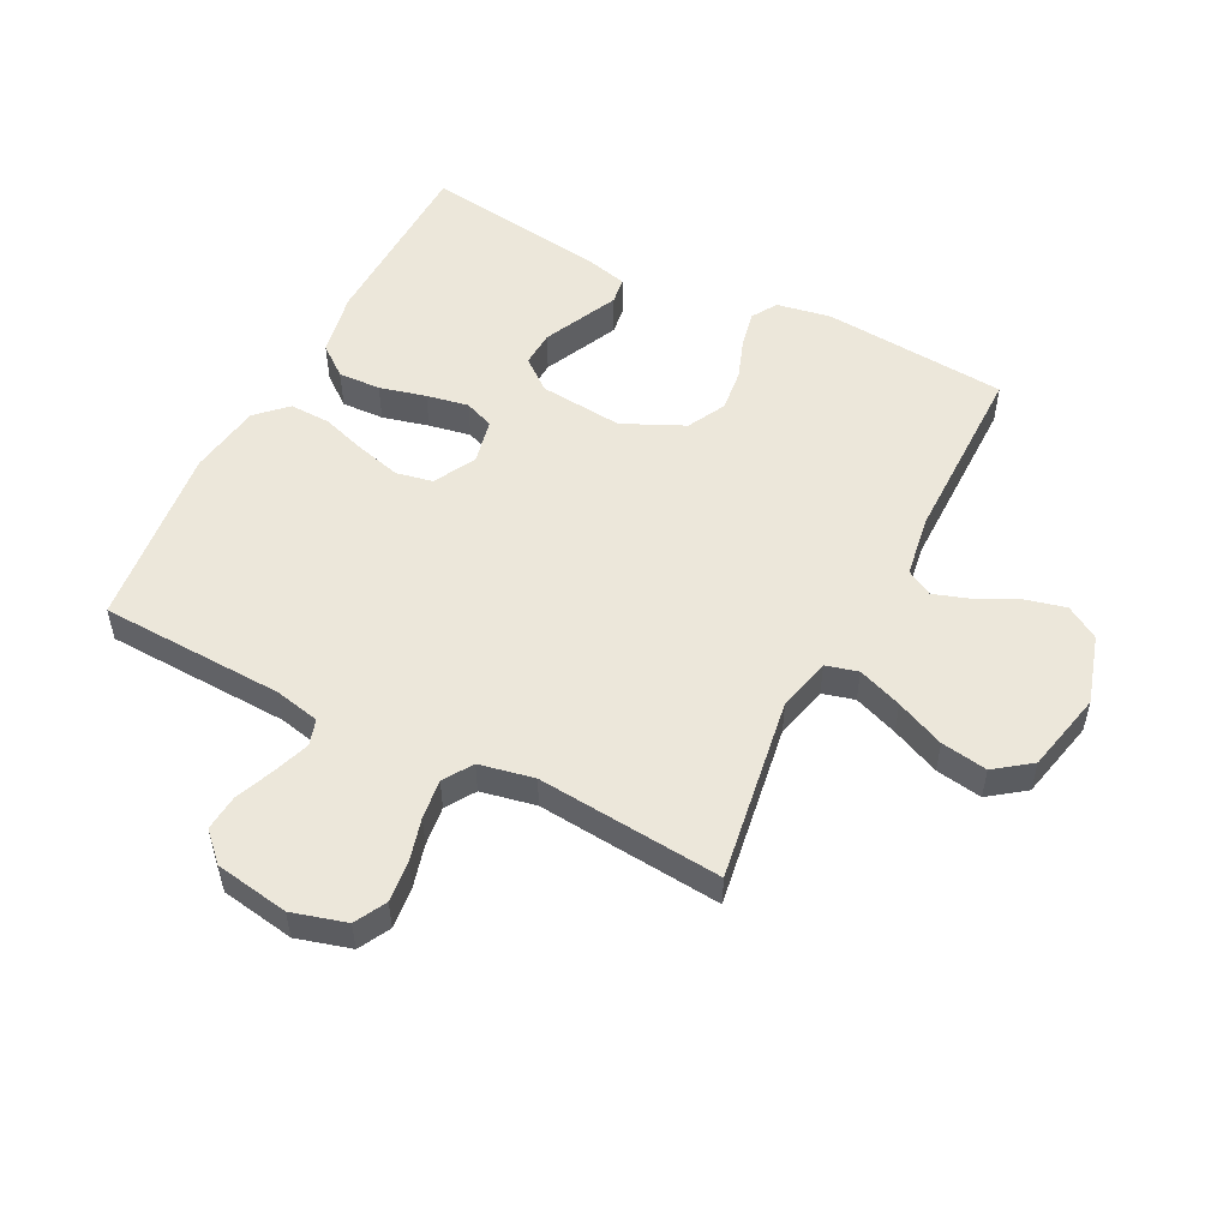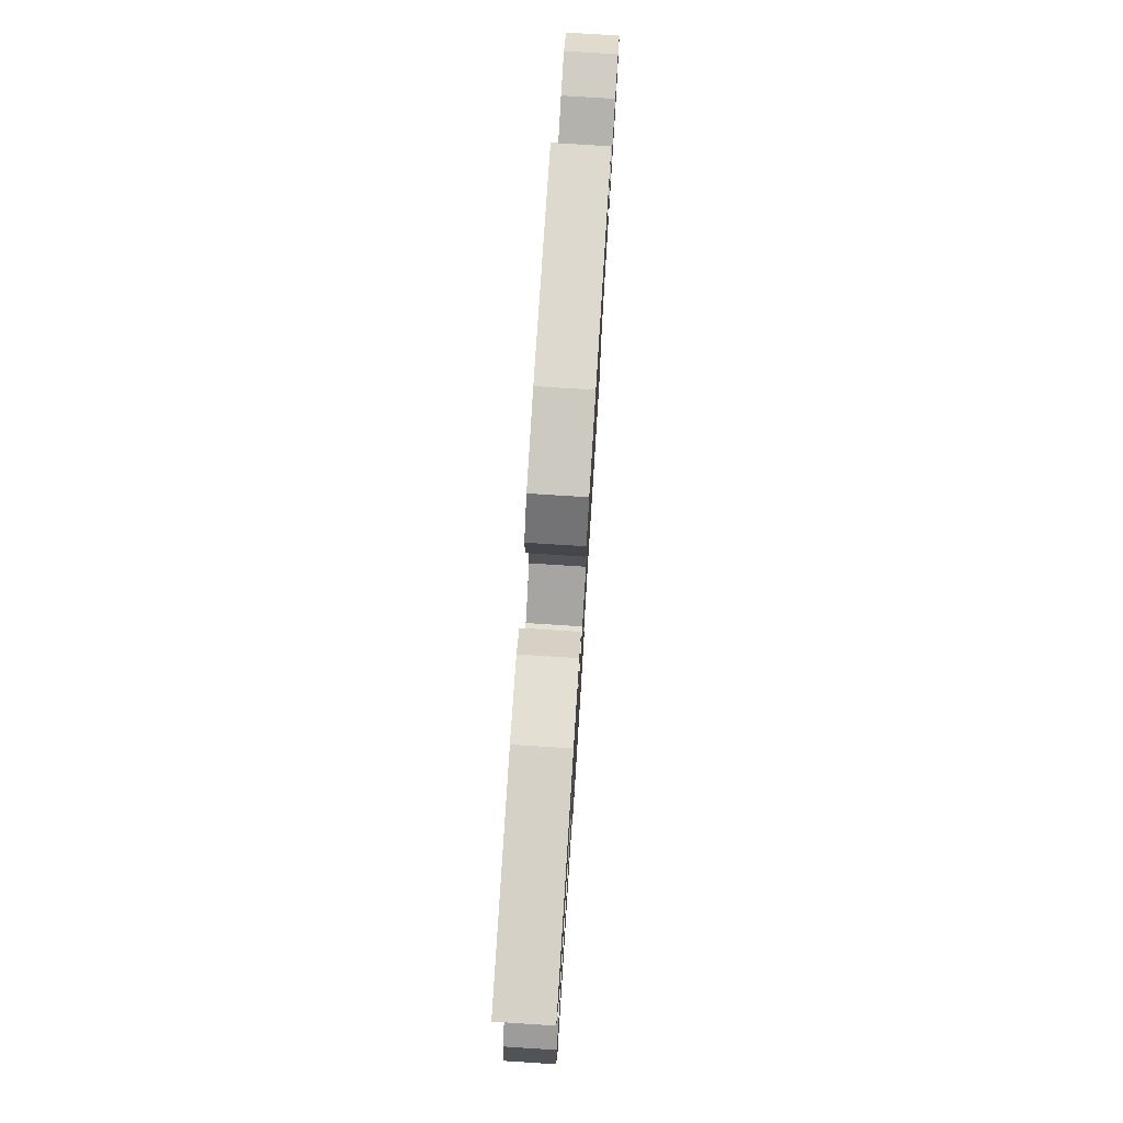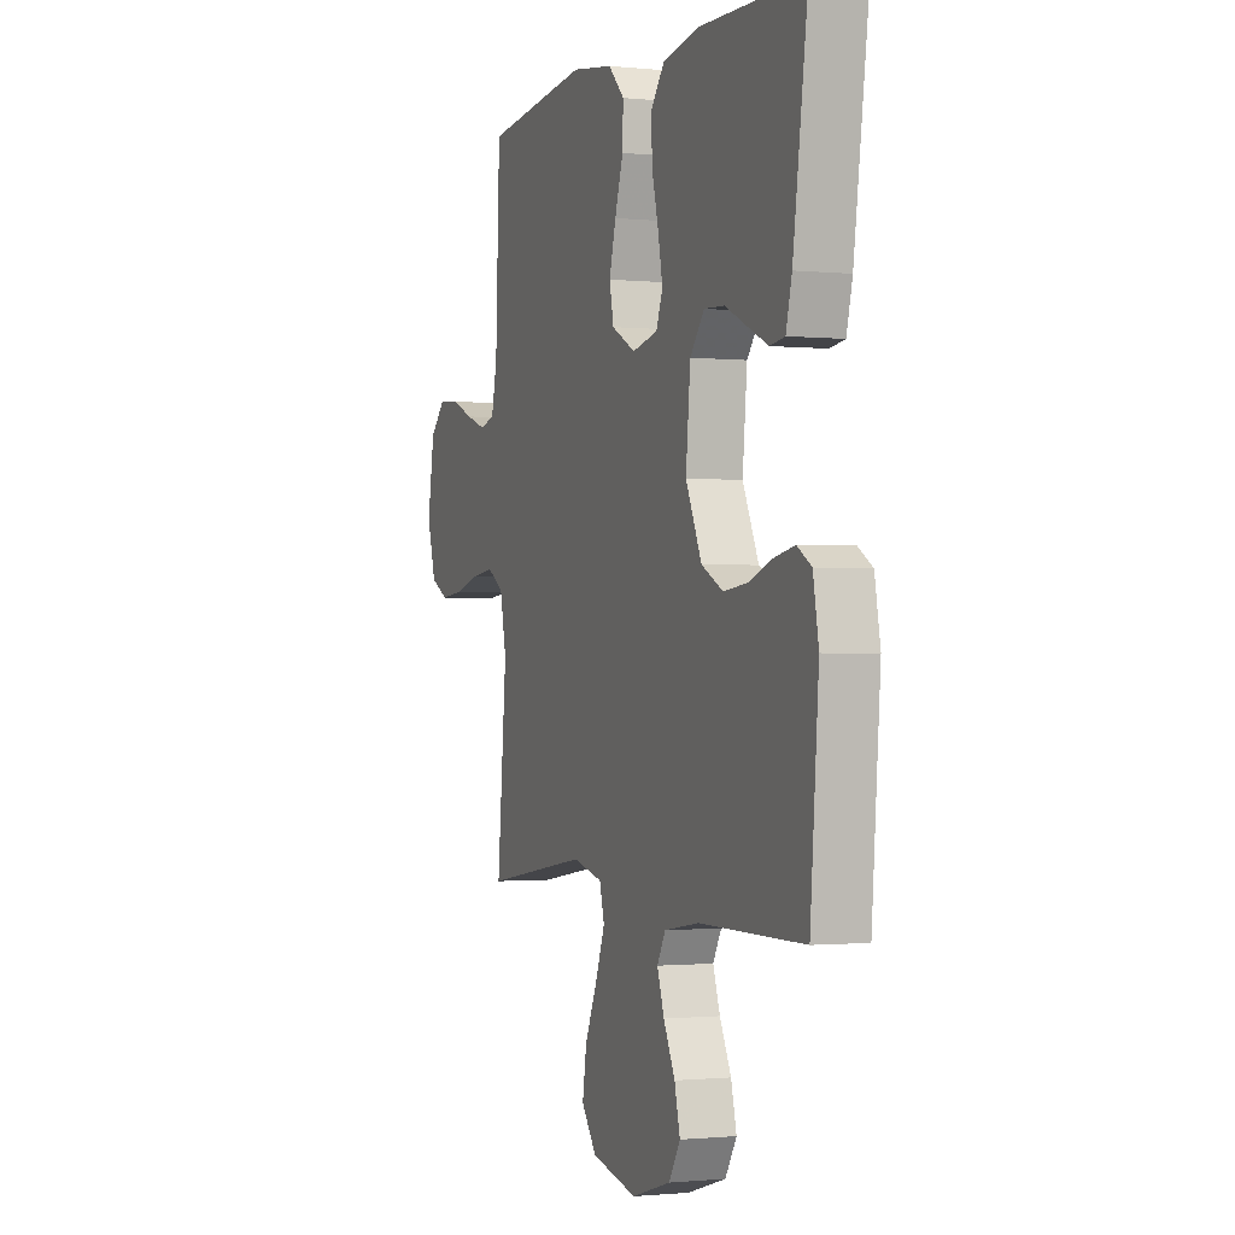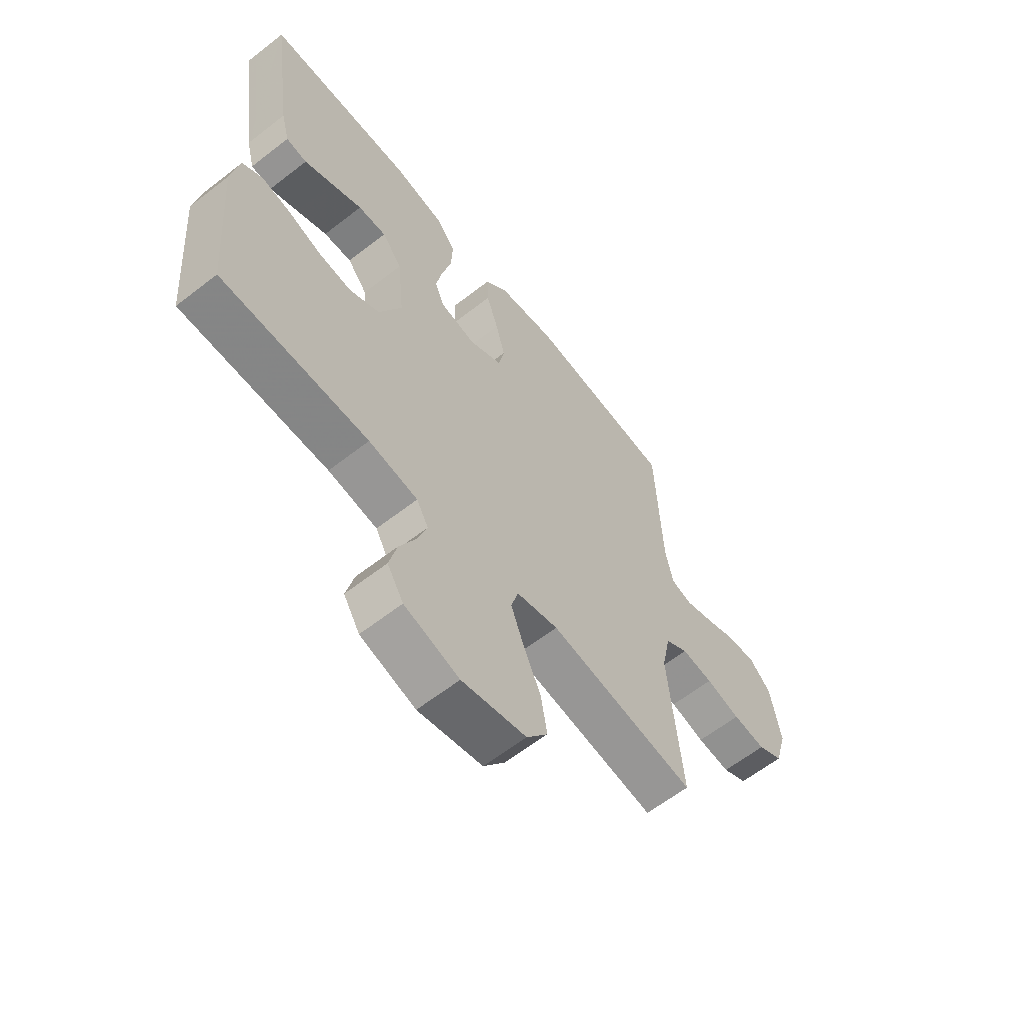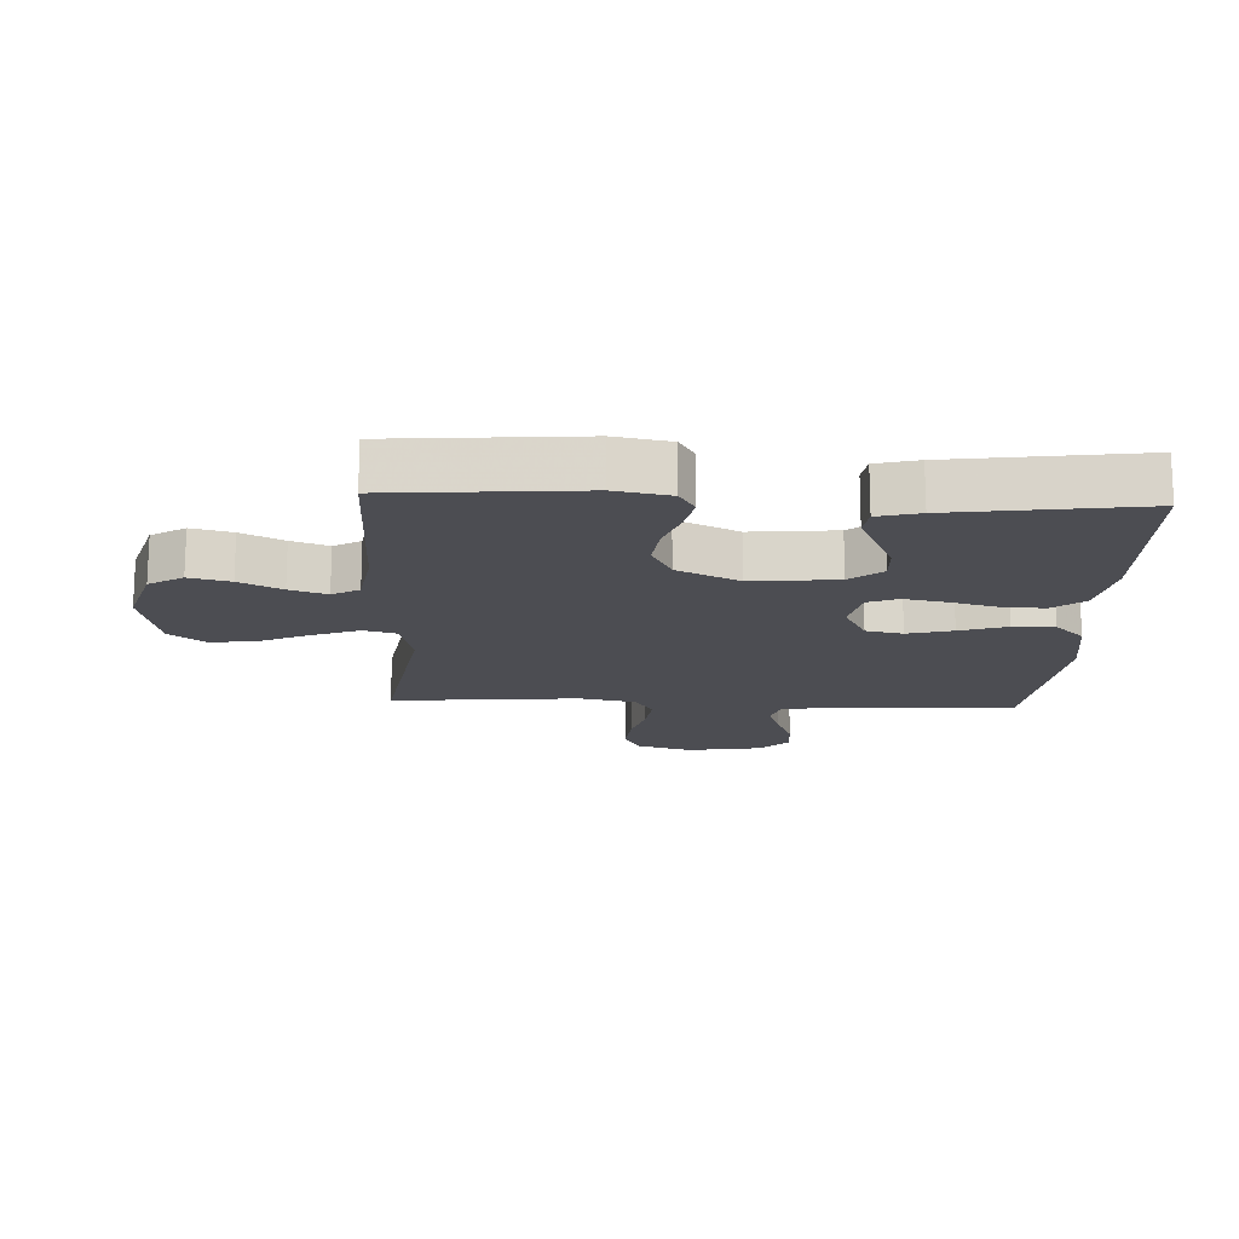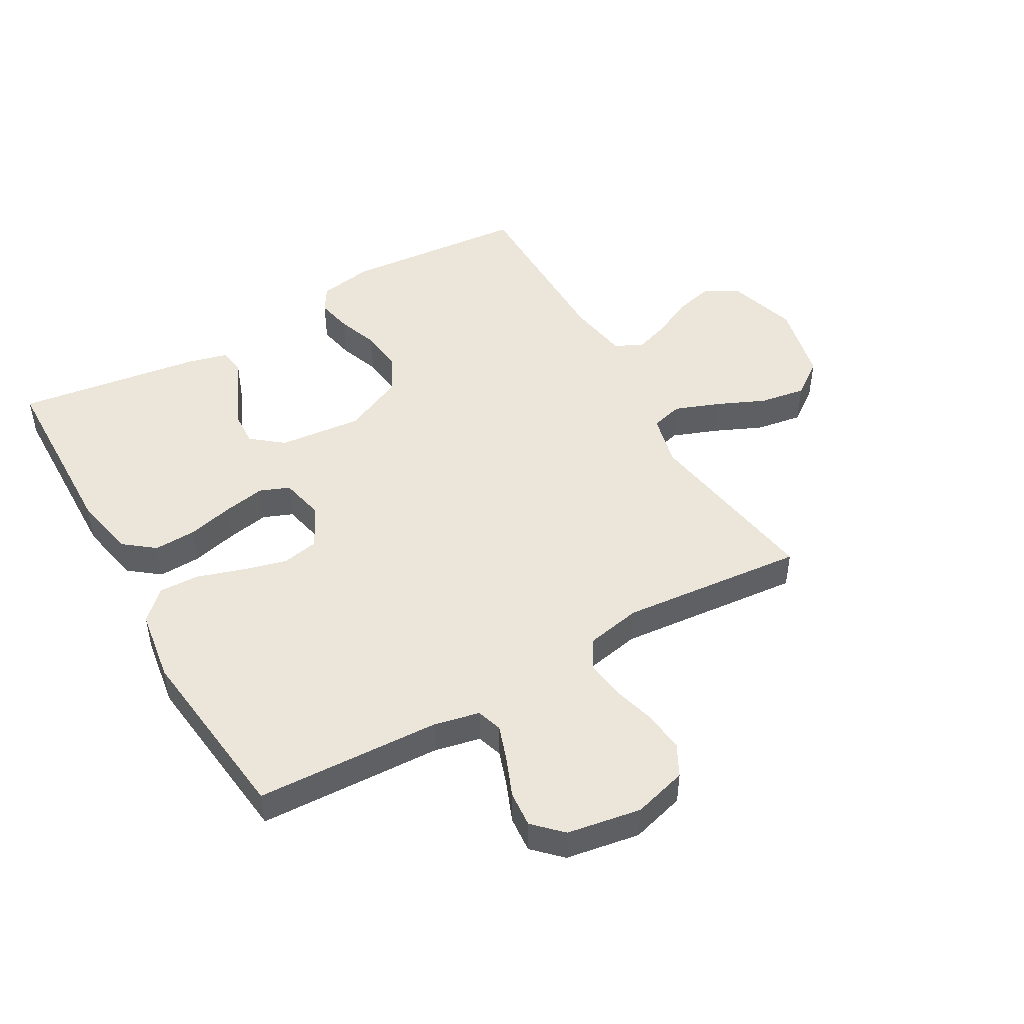
<metadata>
{"format":"obj","ext":"obj","renderer":"f3d","projection":"perspective","resolution":1024,"background":"white","views":[{"elev":52.8,"azim":117.1,"up":"+Y"},{"elev":78.2,"azim":-86.4,"up":"+Z"},{"elev":-1.0,"azim":-110.9,"up":"+Z"},{"elev":-61.8,"azim":-51.6,"up":"+Z"},{"elev":-16.4,"azim":-92.7,"up":"+Y"},{"elev":47.6,"azim":60.3,"up":"+Y"}]}
</metadata>
<code>
v -0.5 0.07 0.5
v -0.2 0.07 0.507
v -0.096 0.07 0.487
v -0.057 0.07 0.437
v -0.06 0.07 0.368
v -0.079 0.07 0.293
v -0.092 0.07 0.225
v -0.073 0.07 0.177
v 0 0.07 0.161
v 0.068 0.07 0.197
v 0.08 0.07 0.256
v 0.061 0.07 0.328
v 0.037 0.07 0.403
v 0.035 0.07 0.469
v 0.081 0.07 0.516
v 0.2 0.07 0.534
v 0.5 0.07 0.5
v 0.512 0.07 0.2
v 0.528 0.07 0.126
v 0.57 0.07 0.113
v 0.628 0.07 0.133
v 0.692 0.07 0.159
v 0.751 0.07 0.164
v 0.795 0.07 0.12
v 0.815 0.07 0
v 0.79 0.07 -0.088
v 0.739 0.07 -0.115
v 0.672 0.07 -0.108
v 0.602 0.07 -0.089
v 0.538 0.07 -0.081
v 0.491 0.07 -0.111
v 0.473 0.07 -0.2
v 0.5 0.07 -0.5
v 0.2 0.07 -0.453
v 0.114 0.07 -0.474
v 0.1 0.07 -0.526
v 0.127 0.07 -0.598
v 0.162 0.07 -0.677
v 0.174 0.07 -0.752
v 0.131 0.07 -0.81
v 0 0.07 -0.839
v -0.112 0.07 -0.805
v -0.145 0.07 -0.751
v -0.129 0.07 -0.686
v -0.096 0.07 -0.619
v -0.076 0.07 -0.56
v -0.1 0.07 -0.517
v -0.2 0.07 -0.501
v -0.5 0.07 -0.5
v -0.524 0.07 -0.2
v -0.508 0.07 -0.112
v -0.467 0.07 -0.087
v -0.408 0.07 -0.099
v -0.341 0.07 -0.123
v -0.272 0.07 -0.131
v -0.21 0.07 -0.099
v -0.164 0.07 0
v -0.177 0.07 0.136
v -0.218 0.07 0.187
v -0.276 0.07 0.184
v -0.34 0.07 0.154
v -0.398 0.07 0.127
v -0.441 0.07 0.133
v -0.458 0.07 0.2
v -0.5 0 0.5
v -0.2 0 0.507
v -0.096 0 0.487
v -0.057 0 0.437
v -0.06 0 0.368
v -0.079 0 0.293
v -0.092 0 0.225
v -0.073 0 0.177
v 0 0 0.161
v 0.068 0 0.197
v 0.08 0 0.256
v 0.061 0 0.328
v 0.037 0 0.403
v 0.035 0 0.469
v 0.081 0 0.516
v 0.2 0 0.534
v 0.5 0 0.5
v 0.512 0 0.2
v 0.528 0 0.126
v 0.57 0 0.113
v 0.628 0 0.133
v 0.692 0 0.159
v 0.751 0 0.164
v 0.795 0 0.12
v 0.815 0 0
v 0.79 0 -0.088
v 0.739 0 -0.115
v 0.672 0 -0.108
v 0.602 0 -0.089
v 0.538 0 -0.081
v 0.491 0 -0.111
v 0.473 0 -0.2
v 0.5 0 -0.5
v 0.2 0 -0.453
v 0.114 0 -0.474
v 0.1 0 -0.526
v 0.127 0 -0.598
v 0.162 0 -0.677
v 0.174 0 -0.752
v 0.131 0 -0.81
v 0 0 -0.839
v -0.112 0 -0.805
v -0.145 0 -0.751
v -0.129 0 -0.686
v -0.096 0 -0.619
v -0.076 0 -0.56
v -0.1 0 -0.517
v -0.2 0 -0.501
v -0.5 0 -0.5
v -0.524 0 -0.2
v -0.508 0 -0.112
v -0.467 0 -0.087
v -0.408 0 -0.099
v -0.341 0 -0.123
v -0.272 0 -0.131
v -0.21 0 -0.099
v -0.164 0 0
v -0.177 0 0.136
v -0.218 0 0.187
v -0.276 0 0.184
v -0.34 0 0.154
v -0.398 0 0.127
v -0.441 0 0.133
v -0.458 0 0.2
f 60 61 62 63
f 60 63 64 1
f 51 52 53 54
f 51 54 55
f 48 49 50 51
f 47 48 51 55
f 46 47 55 56
f 42 43 44 45
f 42 45 46
f 41 42 46
f 40 41 46
f 37 38 39 40
f 36 37 40 46
f 35 36 46 56
f 32 33 34
f 31 32 34 35
f 26 27 28 29
f 26 29 30
f 25 26 30
f 24 25 30
f 21 22 23 24
f 20 21 24 30
f 19 20 30 31
f 15 16 17 18
f 12 13 14 15
f 11 12 15 18
f 10 11 18 19
f 3 4 5 6
f 3 6 7
f 2 3 7
f 59 60 1 2
f 58 59 2 7
f 57 58 7 8
f 56 57 8 9
f 19 31 35 56
f 9 10 19 56
f 127 126 125 124
f 65 128 127 124
f 118 117 116 115
f 119 118 115
f 115 114 113 112
f 119 115 112 111
f 120 119 111 110
f 109 108 107 106
f 110 109 106
f 110 106 105
f 110 105 104
f 104 103 102 101
f 110 104 101 100
f 120 110 100 99
f 98 97 96
f 99 98 96 95
f 93 92 91 90
f 94 93 90
f 94 90 89
f 94 89 88
f 88 87 86 85
f 94 88 85 84
f 95 94 84 83
f 82 81 80 79
f 79 78 77 76
f 82 79 76 75
f 83 82 75 74
f 70 69 68 67
f 71 70 67
f 71 67 66
f 66 65 124 123
f 71 66 123 122
f 72 71 122 121
f 73 72 121 120
f 120 99 95 83
f 120 83 74 73
f 1 65 66 2
f 2 66 67 3
f 3 67 68 4
f 4 68 69 5
f 5 69 70 6
f 6 70 71 7
f 7 71 72 8
f 8 72 73 9
f 9 73 74 10
f 10 74 75 11
f 11 75 76 12
f 12 76 77 13
f 13 77 78 14
f 14 78 79 15
f 15 79 80 16
f 16 80 81 17
f 17 81 82 18
f 18 82 83 19
f 19 83 84 20
f 20 84 85 21
f 21 85 86 22
f 22 86 87 23
f 23 87 88 24
f 24 88 89 25
f 25 89 90 26
f 26 90 91 27
f 27 91 92 28
f 28 92 93 29
f 29 93 94 30
f 30 94 95 31
f 31 95 96 32
f 32 96 97 33
f 33 97 98 34
f 34 98 99 35
f 35 99 100 36
f 36 100 101 37
f 37 101 102 38
f 38 102 103 39
f 39 103 104 40
f 40 104 105 41
f 41 105 106 42
f 42 106 107 43
f 43 107 108 44
f 44 108 109 45
f 45 109 110 46
f 46 110 111 47
f 47 111 112 48
f 48 112 113 49
f 49 113 114 50
f 50 114 115 51
f 51 115 116 52
f 52 116 117 53
f 53 117 118 54
f 54 118 119 55
f 55 119 120 56
f 56 120 121 57
f 57 121 122 58
f 58 122 123 59
f 59 123 124 60
f 60 124 125 61
f 61 125 126 62
f 62 126 127 63
f 63 127 128 64
f 64 128 65 1

</code>
